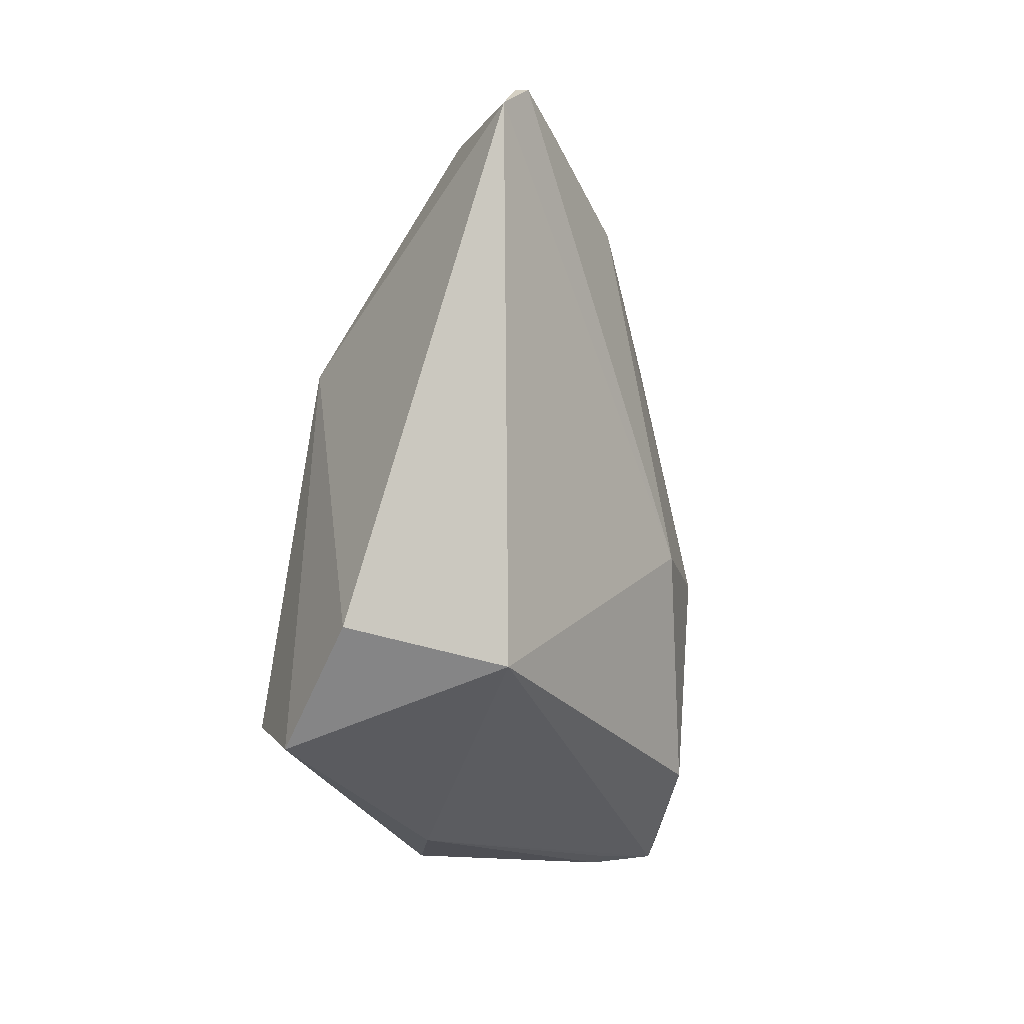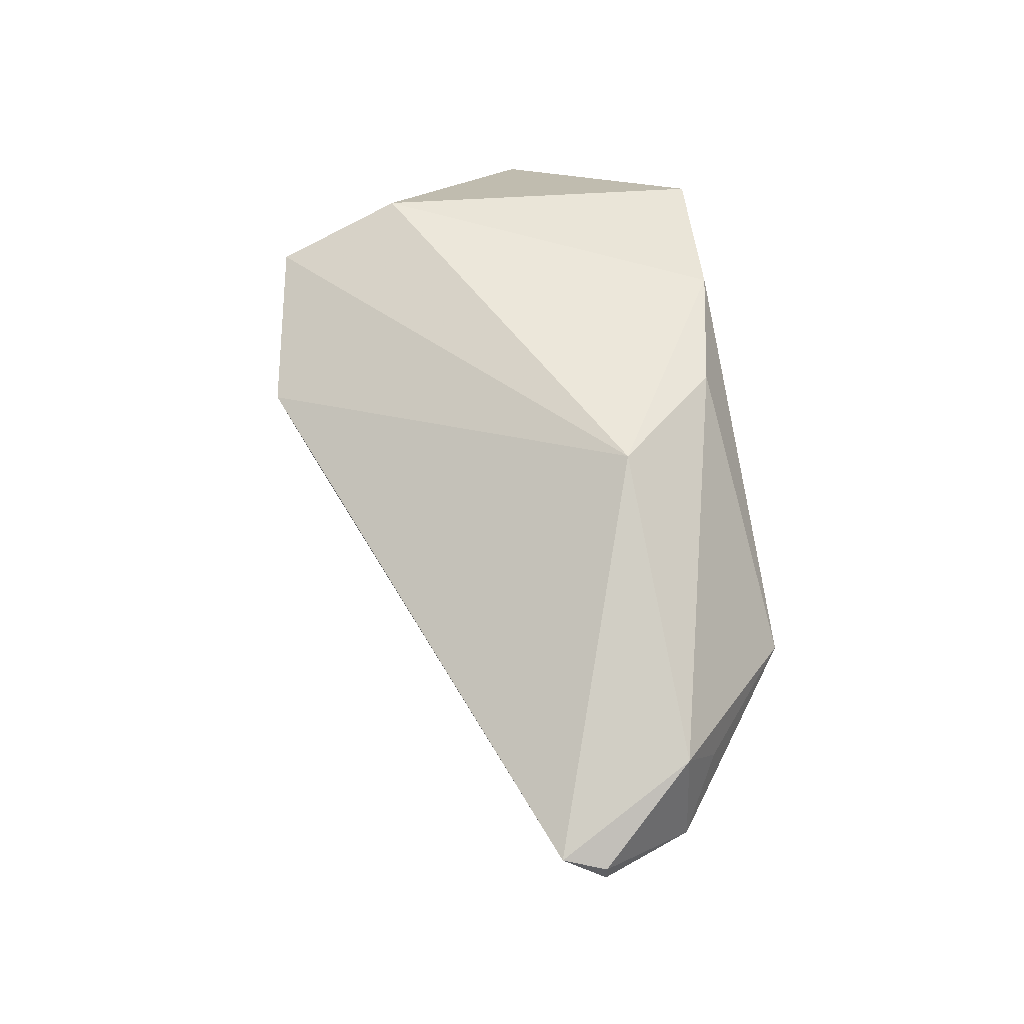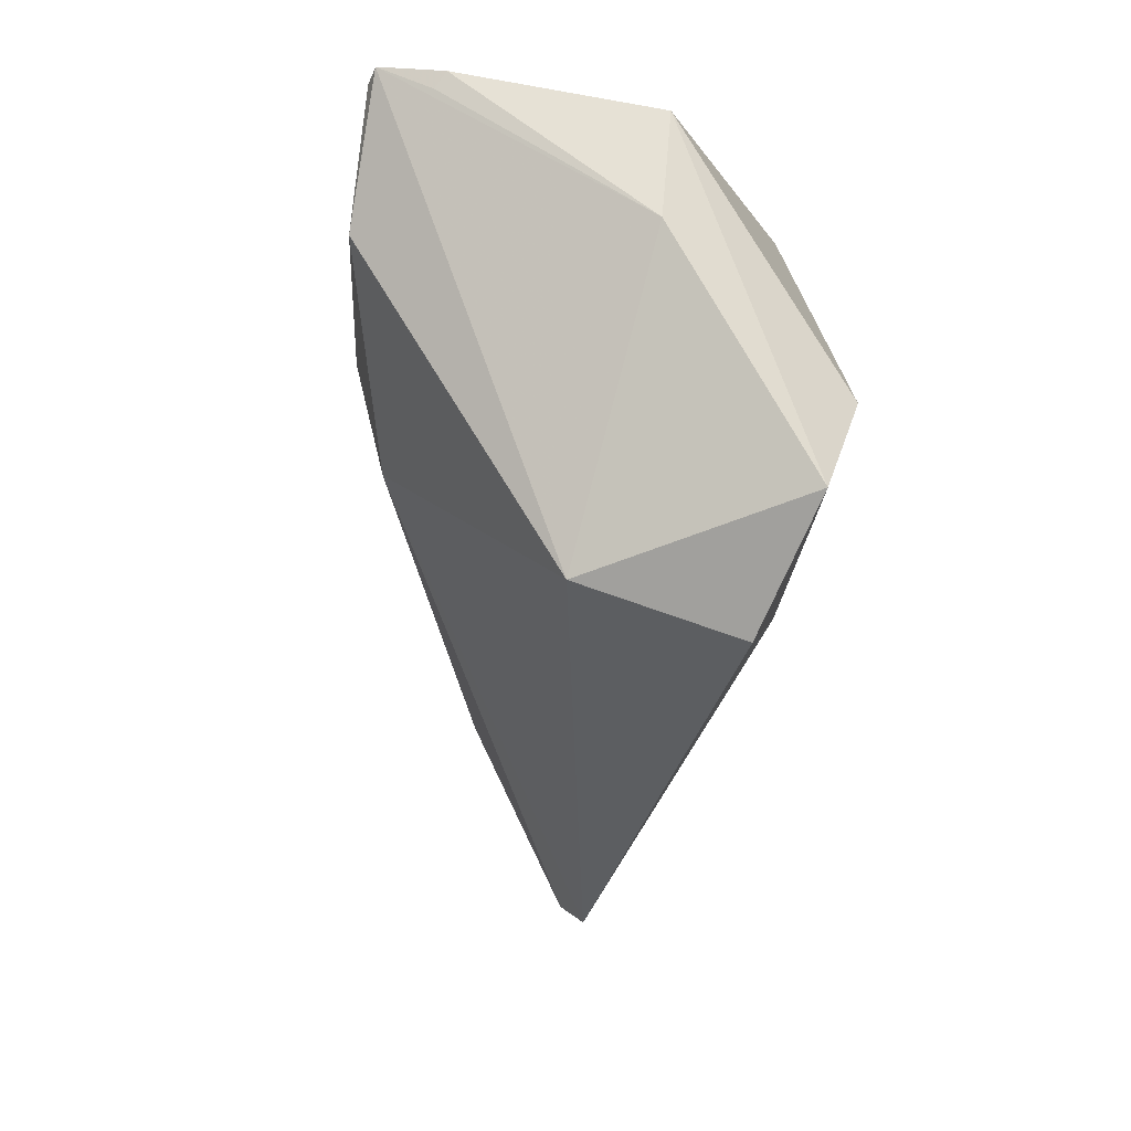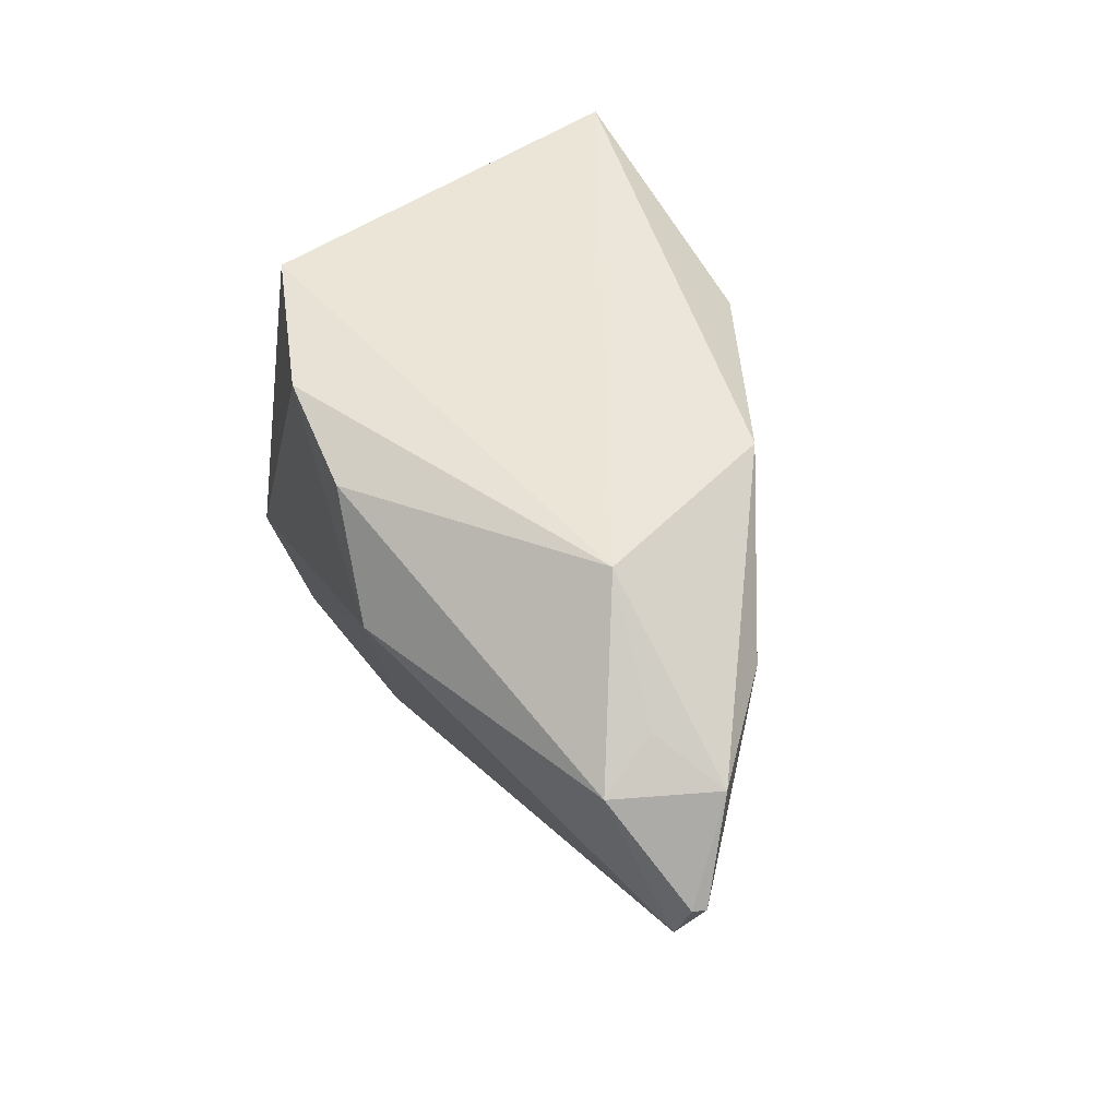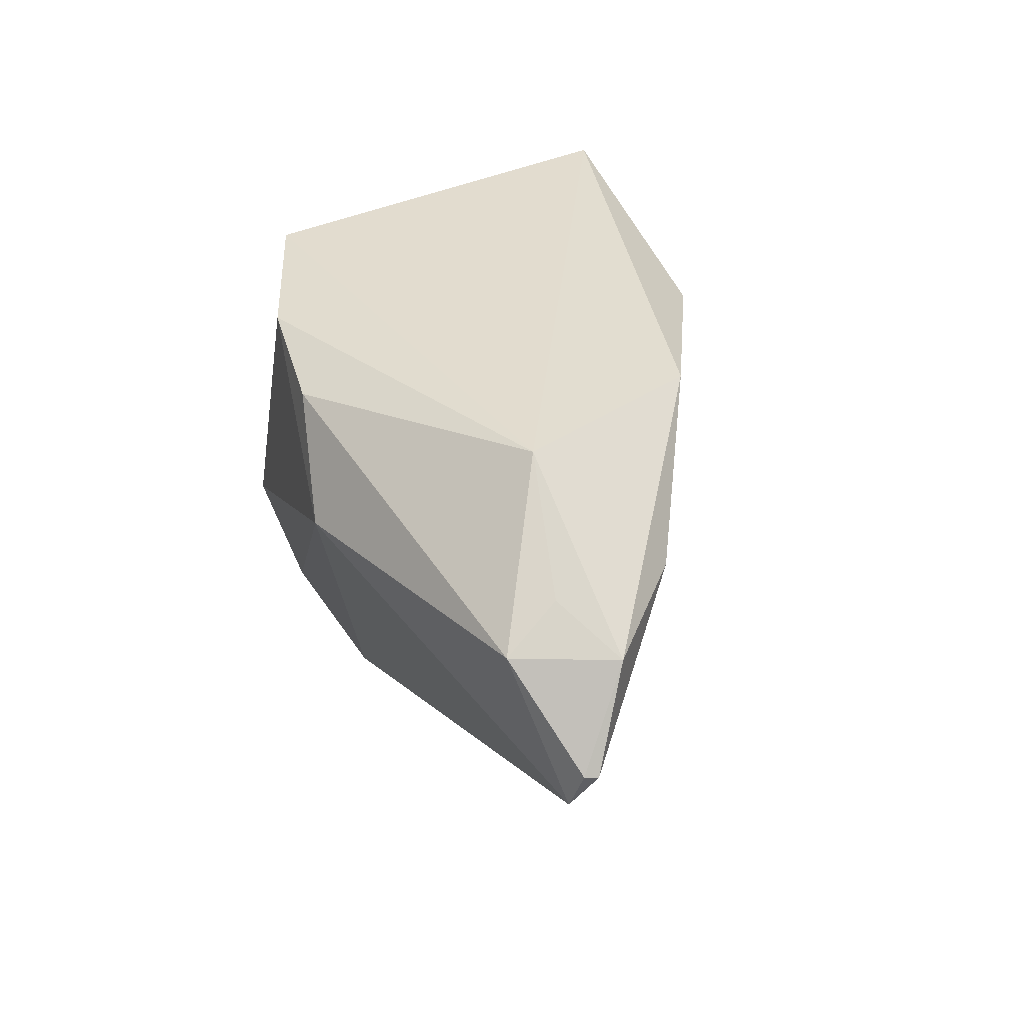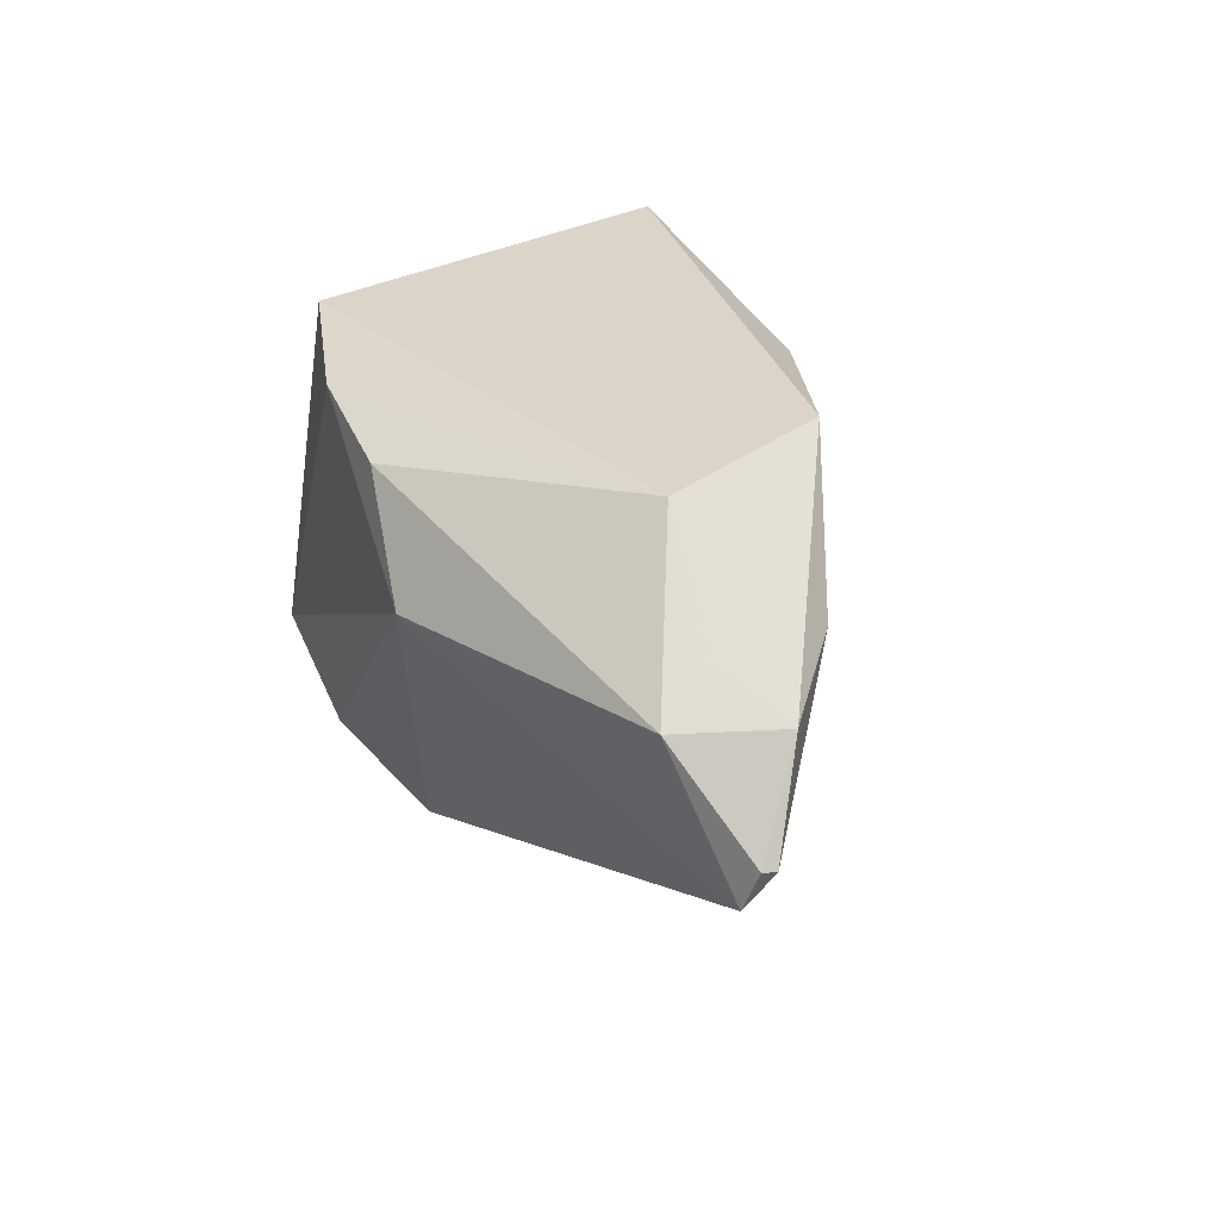
<metadata>
{"format":"obj","ext":"obj","renderer":"f3d","projection":"perspective","resolution":1024,"background":"white","views":[{"elev":-75.8,"azim":-97.8,"up":"+Z"},{"elev":57.6,"azim":-99.5,"up":"+Y"},{"elev":-58.5,"azim":83.6,"up":"+Z"},{"elev":46.0,"azim":-112.0,"up":"+Z"},{"elev":34.7,"azim":-105.7,"up":"+Z"},{"elev":29.2,"azim":-112.0,"up":"+Z"}]}
</metadata>
<code>
v -0.01109 0.02621 0.0181
v 0.0308 -0.03505 2.379e-05
v 0.04854 -0.02616 0.006339
v -0.02274 0.02749 0.005044
v 0.04921 -0.03372 0.01012
v 0.02097 0.02347 -0.03496
v -0.0628 -0.002234 0.006391
v 0.02427 0.02819 -0.0193
v 0.042 0.00234 -0.01103
v 0.005021 -0.03377 0.01576
v 0.05049 0.002773 0.002137
v 0.05049 -0.02483 0.00779
v -0.04048 0.002628 0.02308
v 0.04279 -0.03004 0.02308
v -0.06911 0.002495 -0.005781
v -0.06721 0.005623 -0.01109
v -0.04903 -0.01239 0.008941
v -0.06878 0.004256 -0.005663
v -0.05531 0.003996 0.01117
v 0.04648 -0.03452 0.01098
v -0.003295 -0.02857 0.0007332
v 0.026 0.02138 0.02308
v 0.001379 0.01752 -0.03884
v -0.02769 -0.0213 0.02278
v 0.004813 0.02656 0.0213
v 0.005202 -0.004938 -0.03489
v -0.05893 0.01116 0.006574
f 4 25 8
f 23 26 16
f 16 4 23
f 24 14 13
f 10 14 24
f 8 25 22
f 22 11 8
f 22 14 11
f 25 13 22
f 22 13 14
f 6 26 23
f 8 11 6
f 6 4 8
f 23 4 6
f 24 13 7
f 21 16 26
f 5 3 12
f 12 14 5
f 11 14 12
f 26 6 9
f 5 26 9
f 9 3 5
f 9 12 3
f 9 6 11
f 11 12 9
f 19 7 13
f 27 19 13
f 27 16 18
f 4 16 27
f 18 7 27
f 7 19 27
f 1 13 25
f 1 27 13
f 25 4 1
f 4 27 1
f 5 14 20
f 14 10 20
f 2 21 26
f 2 26 5
f 5 20 2
f 10 21 2
f 2 20 10
f 18 16 15
f 16 21 15
f 15 7 18
f 17 15 21
f 17 10 24
f 17 21 10
f 24 7 17
f 7 15 17

</code>
